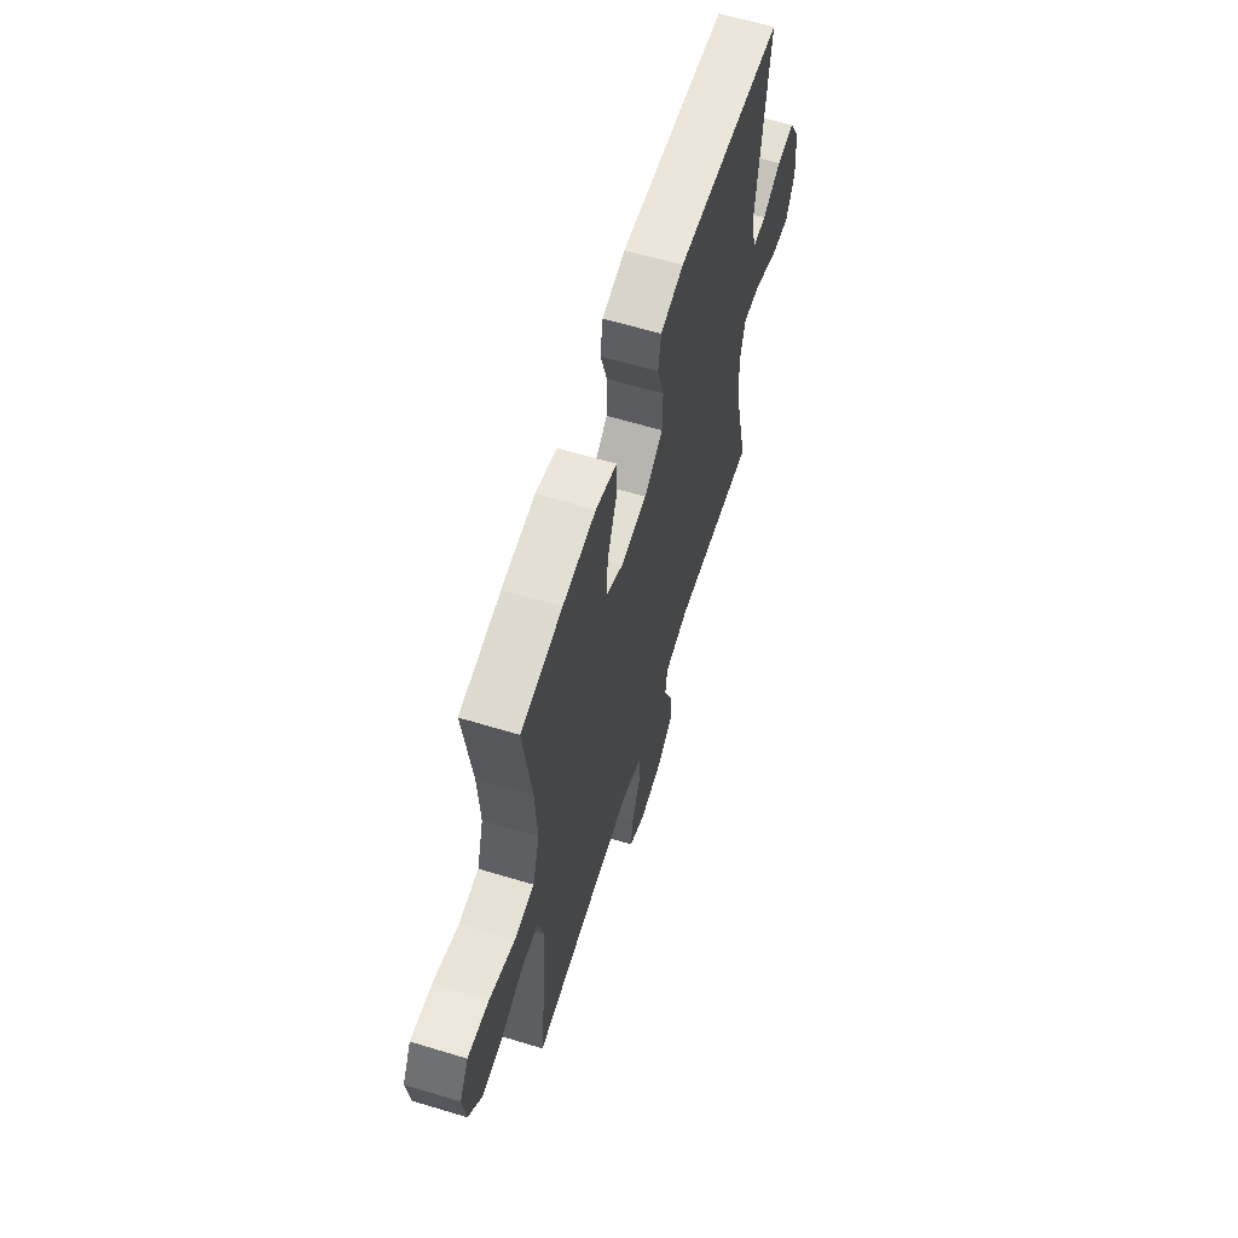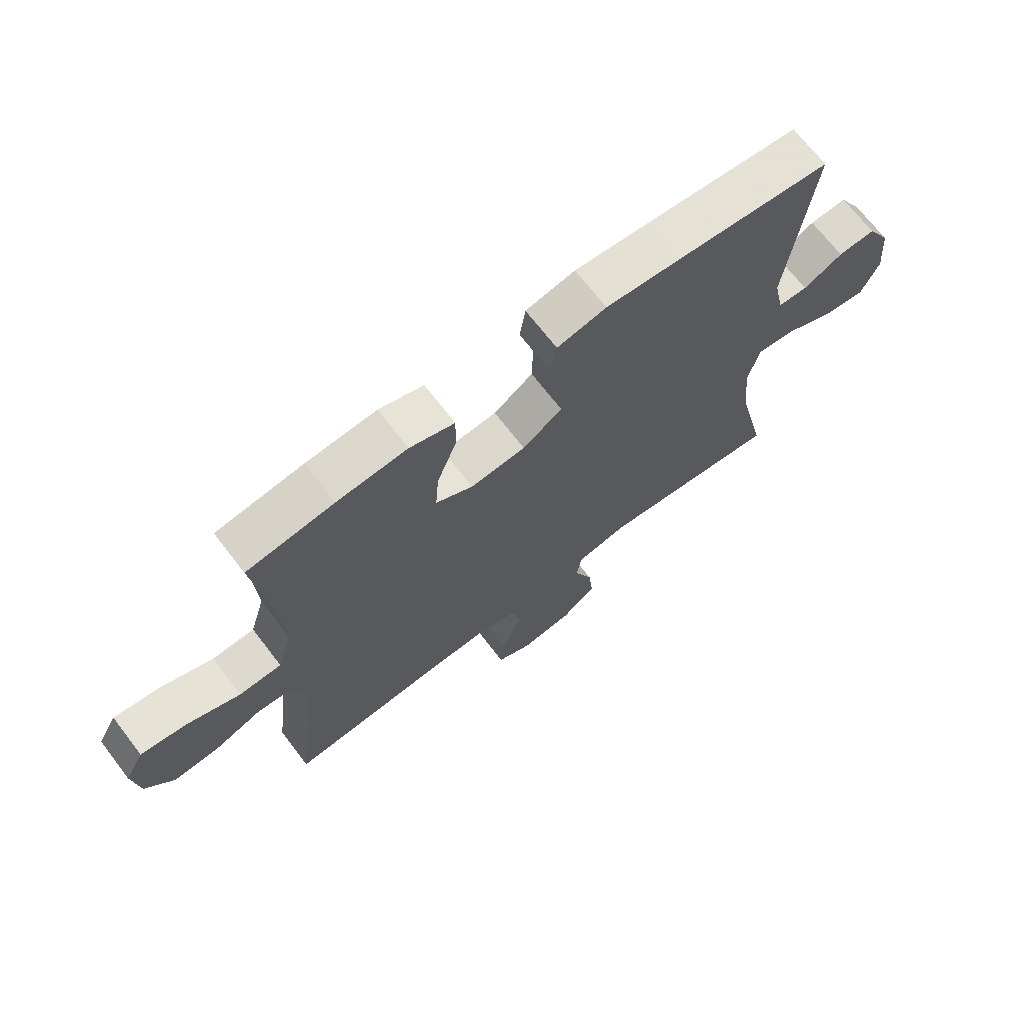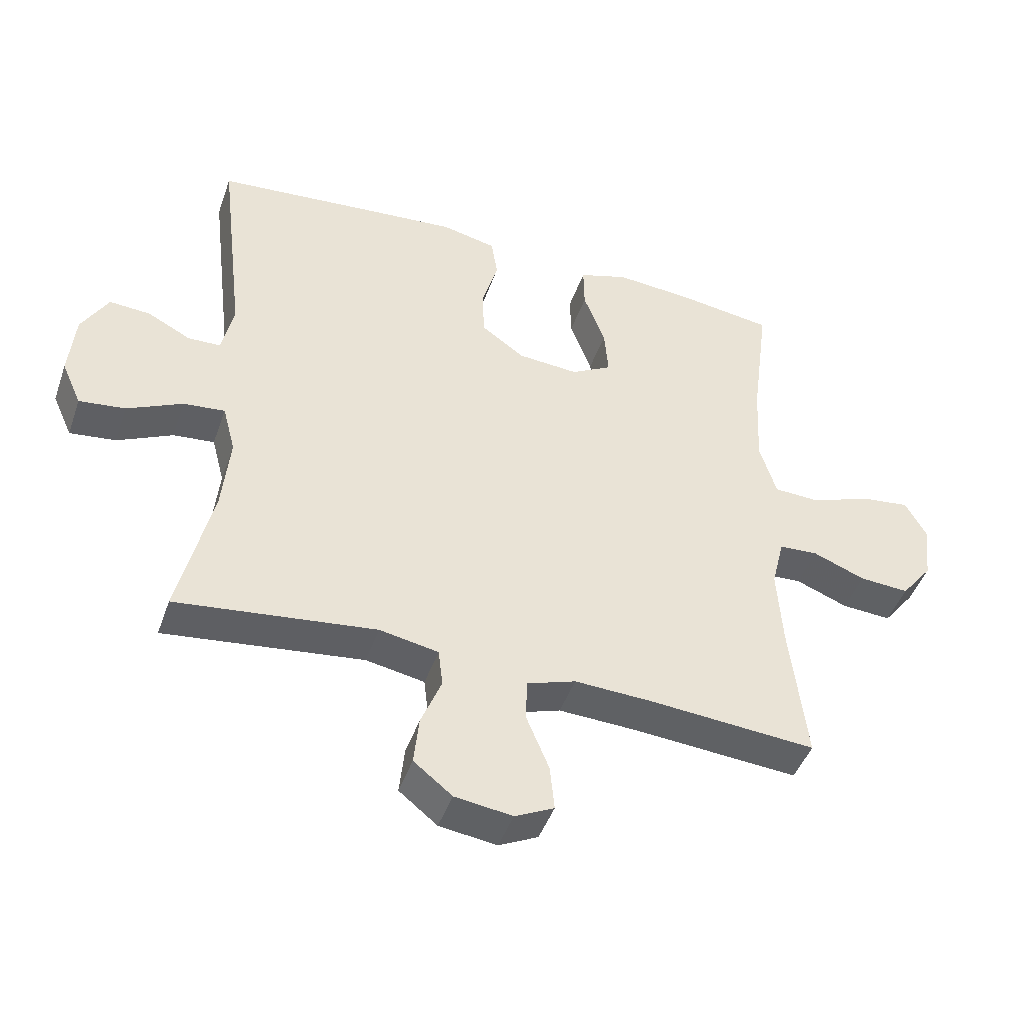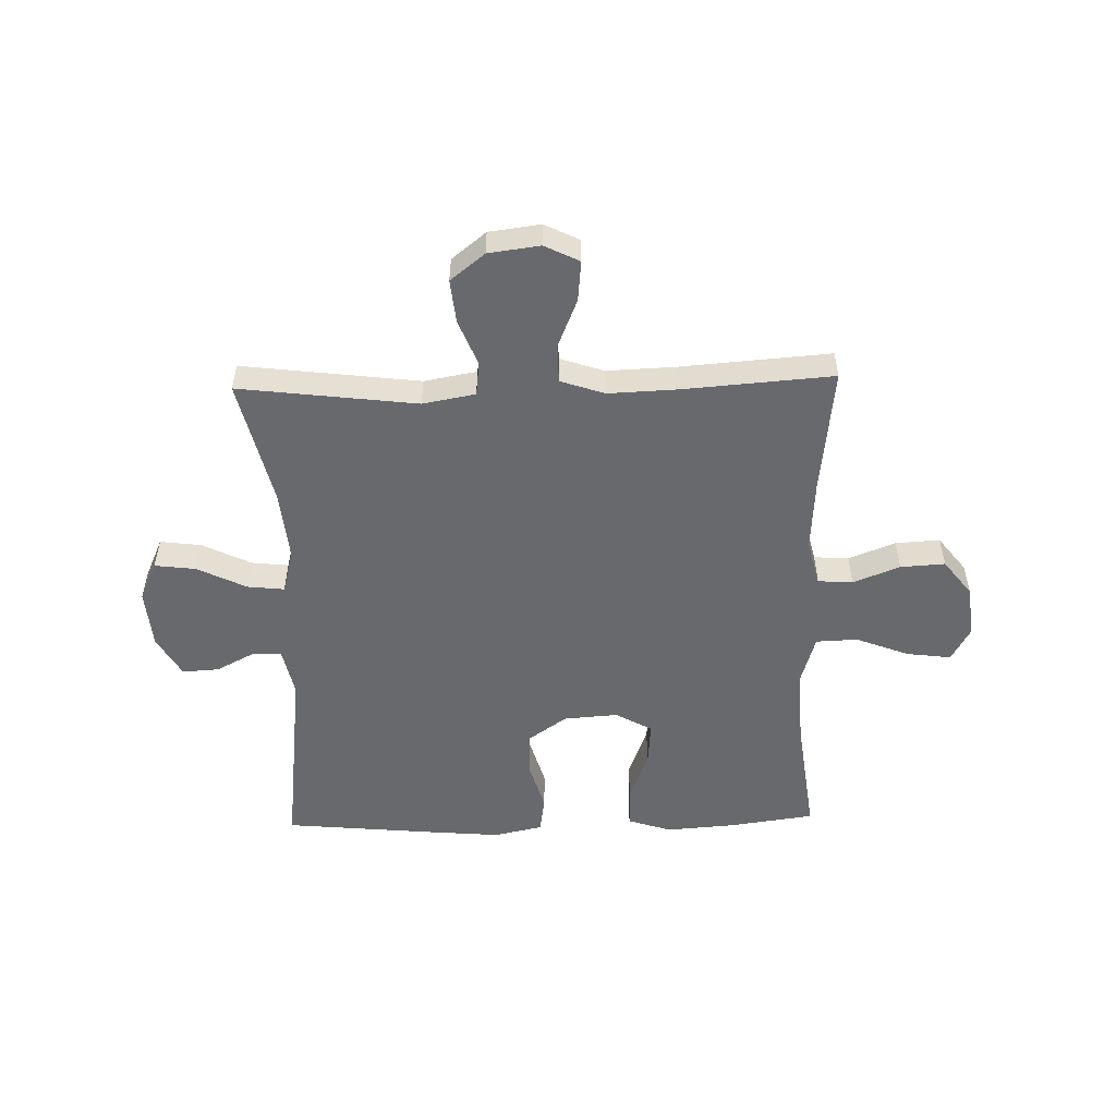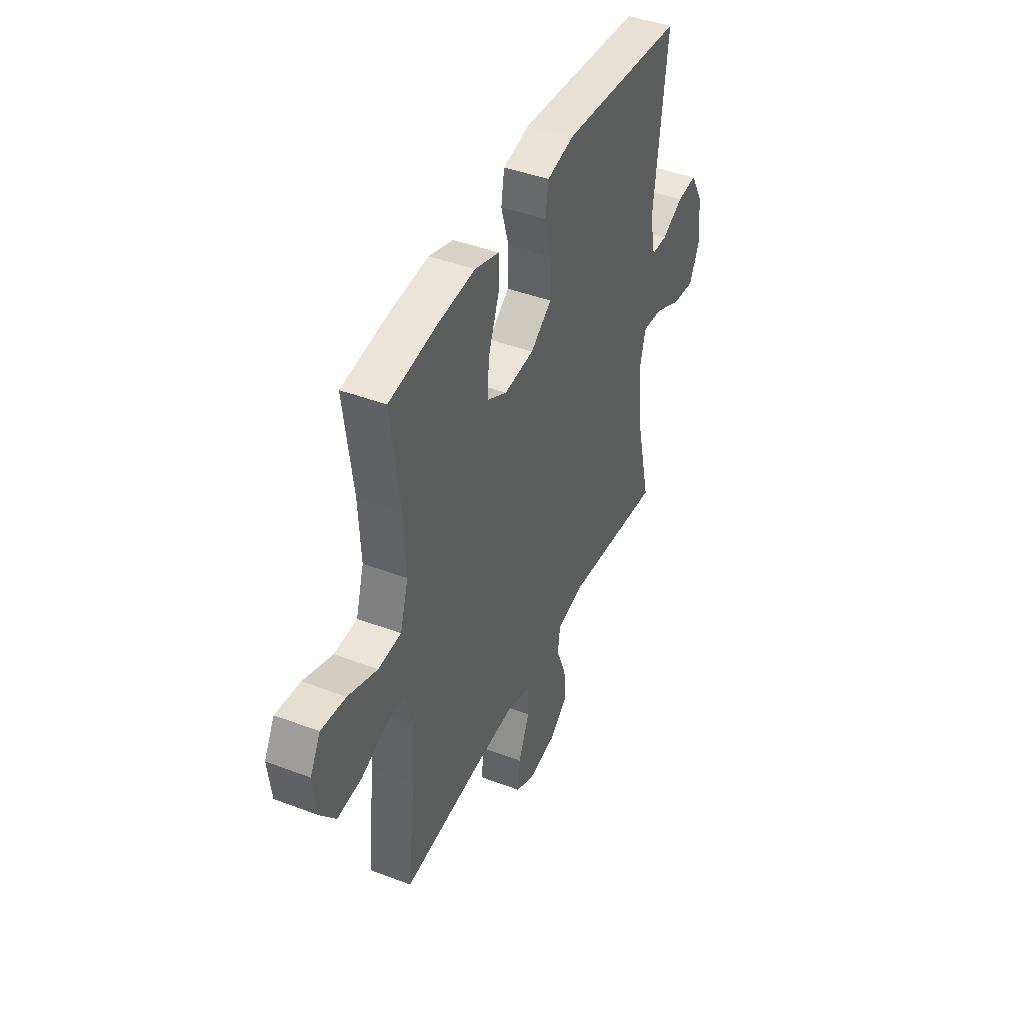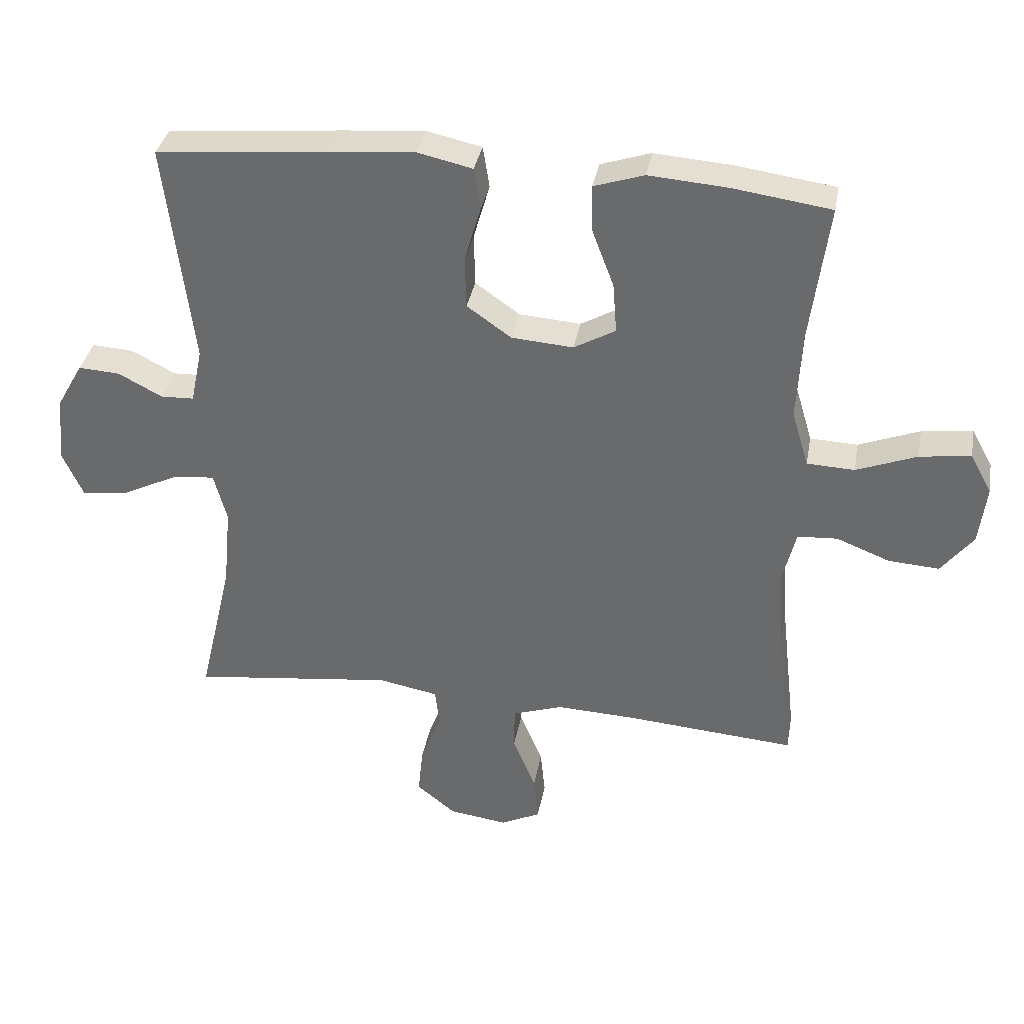
<metadata>
{"format":"obj","ext":"obj","renderer":"f3d","projection":"perspective","resolution":1024,"background":"white","views":[{"elev":62.2,"azim":-72.9,"up":"+Z"},{"elev":69.4,"azim":-37.5,"up":"+Z"},{"elev":-45.6,"azim":161.1,"up":"+Z"},{"elev":-52.8,"azim":-178.6,"up":"+Y"},{"elev":43.3,"azim":-65.8,"up":"+Z"},{"elev":35.5,"azim":-169.7,"up":"+Z"}]}
</metadata>
<code>
v 0.5 0.07 0.5
v 0.459 0.07 0.156
v 0.477 0.07 0.071
v 0.528 0.07 0.069
v 0.596 0.07 0.104
v 0.66 0.07 0.108
v 0.701 0.07 0.036
v 0.71 0.07 -0.067
v 0.679 0.07 -0.136
v 0.607 0.07 -0.127
v 0.521 0.07 -0.085
v 0.456 0.07 -0.078
v 0.436 0.07 -0.154
v 0.448 0.07 -0.278
v 0.5 0.07 -0.5
v 0.189 0.07 -0.462
v 0.097 0.07 -0.479
v 0.09 0.07 -0.538
v 0.122 0.07 -0.618
v 0.13 0.07 -0.694
v 0.07 0.07 -0.742
v -0.02 0.07 -0.754
v -0.081 0.07 -0.724
v -0.074 0.07 -0.653
v -0.039 0.07 -0.568
v -0.04 0.07 -0.501
v -0.117 0.07 -0.475
v -0.239 0.07 -0.48
v -0.5 0.07 -0.5
v -0.475 0.07 -0.279
v -0.467 0.07 -0.154
v -0.487 0.07 -0.073
v -0.548 0.07 -0.069
v -0.63 0.07 -0.101
v -0.708 0.07 -0.106
v -0.757 0.07 -0.043
v -0.768 0.07 0.048
v -0.735 0.07 0.108
v -0.657 0.07 0.098
v -0.564 0.07 0.062
v -0.491 0.07 0.065
v -0.465 0.07 0.152
v -0.472 0.07 0.286
v -0.5 0.07 0.5
v -0.35 0.07 0.521
v -0.229 0.07 0.53
v -0.152 0.07 0.505
v -0.153 0.07 0.435
v -0.187 0.07 0.345
v -0.193 0.07 0.268
v -0.129 0.07 0.232
v -0.034 0.07 0.239
v 0.034 0.07 0.287
v 0.036 0.07 0.367
v 0.011 0.07 0.453
v 0.021 0.07 0.517
v 0.106 0.07 0.536
v 0.234 0.07 0.525
v 0.5 0 0.5
v 0.459 0 0.156
v 0.477 0 0.071
v 0.528 0 0.069
v 0.596 0 0.104
v 0.66 0 0.108
v 0.701 0 0.036
v 0.71 0 -0.067
v 0.679 0 -0.136
v 0.607 0 -0.127
v 0.521 0 -0.085
v 0.456 0 -0.078
v 0.436 0 -0.154
v 0.448 0 -0.278
v 0.5 0 -0.5
v 0.189 0 -0.462
v 0.097 0 -0.479
v 0.09 0 -0.538
v 0.122 0 -0.618
v 0.13 0 -0.694
v 0.07 0 -0.742
v -0.02 0 -0.754
v -0.081 0 -0.724
v -0.074 0 -0.653
v -0.039 0 -0.568
v -0.04 0 -0.501
v -0.117 0 -0.475
v -0.239 0 -0.48
v -0.5 0 -0.5
v -0.475 0 -0.279
v -0.467 0 -0.154
v -0.487 0 -0.073
v -0.548 0 -0.069
v -0.63 0 -0.101
v -0.708 0 -0.106
v -0.757 0 -0.043
v -0.768 0 0.048
v -0.735 0 0.108
v -0.657 0 0.098
v -0.564 0 0.062
v -0.491 0 0.065
v -0.465 0 0.152
v -0.472 0 0.286
v -0.5 0 0.5
v -0.35 0 0.521
v -0.229 0 0.53
v -0.152 0 0.505
v -0.153 0 0.435
v -0.187 0 0.345
v -0.193 0 0.268
v -0.129 0 0.232
v -0.034 0 0.239
v 0.034 0 0.287
v 0.036 0 0.367
v 0.011 0 0.453
v 0.021 0 0.517
v 0.106 0 0.536
v 0.234 0 0.525
f 58 1 2
f 57 58 2
f 56 57 2
f 55 56 2
f 54 55 2
f 53 54 2 3
f 52 53 3
f 51 52 3
f 47 48 49
f 46 47 49
f 45 46 49
f 44 45 49
f 43 44 49
f 42 43 49 50
f 41 42 50 51
f 38 39 40
f 37 38 40
f 36 37 40
f 35 36 40
f 34 35 40
f 33 34 40
f 32 33 40 41
f 41 51 3
f 32 41 3
f 31 32 3
f 28 29 30
f 31 3 4
f 30 31 4
f 28 30 4
f 27 28 4
f 23 24 25
f 22 23 25
f 21 22 25
f 20 21 25
f 19 20 25
f 18 19 25
f 17 18 25 26
f 26 27 4
f 17 26 4
f 16 17 4
f 9 10 11
f 8 9 11
f 7 8 11
f 6 7 11
f 5 6 11
f 4 5 11
f 4 11 12
f 16 4 12
f 14 15 16
f 13 14 16
f 12 13 16
f 60 59 116
f 60 116 115
f 60 115 114
f 60 114 113
f 60 113 112
f 61 60 112 111
f 61 111 110
f 61 110 109
f 107 106 105
f 107 105 104
f 107 104 103
f 107 103 102
f 107 102 101
f 108 107 101 100
f 109 108 100 99
f 98 97 96
f 98 96 95
f 98 95 94
f 98 94 93
f 98 93 92
f 98 92 91
f 99 98 91 90
f 61 109 99
f 61 99 90
f 61 90 89
f 88 87 86
f 62 61 89
f 62 89 88
f 62 88 86
f 62 86 85
f 83 82 81
f 83 81 80
f 83 80 79
f 83 79 78
f 83 78 77
f 83 77 76
f 84 83 76 75
f 62 85 84
f 62 84 75
f 62 75 74
f 69 68 67
f 69 67 66
f 69 66 65
f 69 65 64
f 69 64 63
f 69 63 62
f 70 69 62
f 70 62 74
f 74 73 72
f 74 72 71
f 74 71 70
f 1 59 60 2
f 2 60 61 3
f 3 61 62 4
f 4 62 63 5
f 5 63 64 6
f 6 64 65 7
f 7 65 66 8
f 8 66 67 9
f 9 67 68 10
f 10 68 69 11
f 11 69 70 12
f 12 70 71 13
f 13 71 72 14
f 14 72 73 15
f 15 73 74 16
f 16 74 75 17
f 17 75 76 18
f 18 76 77 19
f 19 77 78 20
f 20 78 79 21
f 21 79 80 22
f 22 80 81 23
f 23 81 82 24
f 24 82 83 25
f 25 83 84 26
f 26 84 85 27
f 27 85 86 28
f 28 86 87 29
f 29 87 88 30
f 30 88 89 31
f 31 89 90 32
f 32 90 91 33
f 33 91 92 34
f 34 92 93 35
f 35 93 94 36
f 36 94 95 37
f 37 95 96 38
f 38 96 97 39
f 39 97 98 40
f 40 98 99 41
f 41 99 100 42
f 42 100 101 43
f 43 101 102 44
f 44 102 103 45
f 45 103 104 46
f 46 104 105 47
f 47 105 106 48
f 48 106 107 49
f 49 107 108 50
f 50 108 109 51
f 51 109 110 52
f 52 110 111 53
f 53 111 112 54
f 54 112 113 55
f 55 113 114 56
f 56 114 115 57
f 57 115 116 58
f 58 116 59 1

</code>
